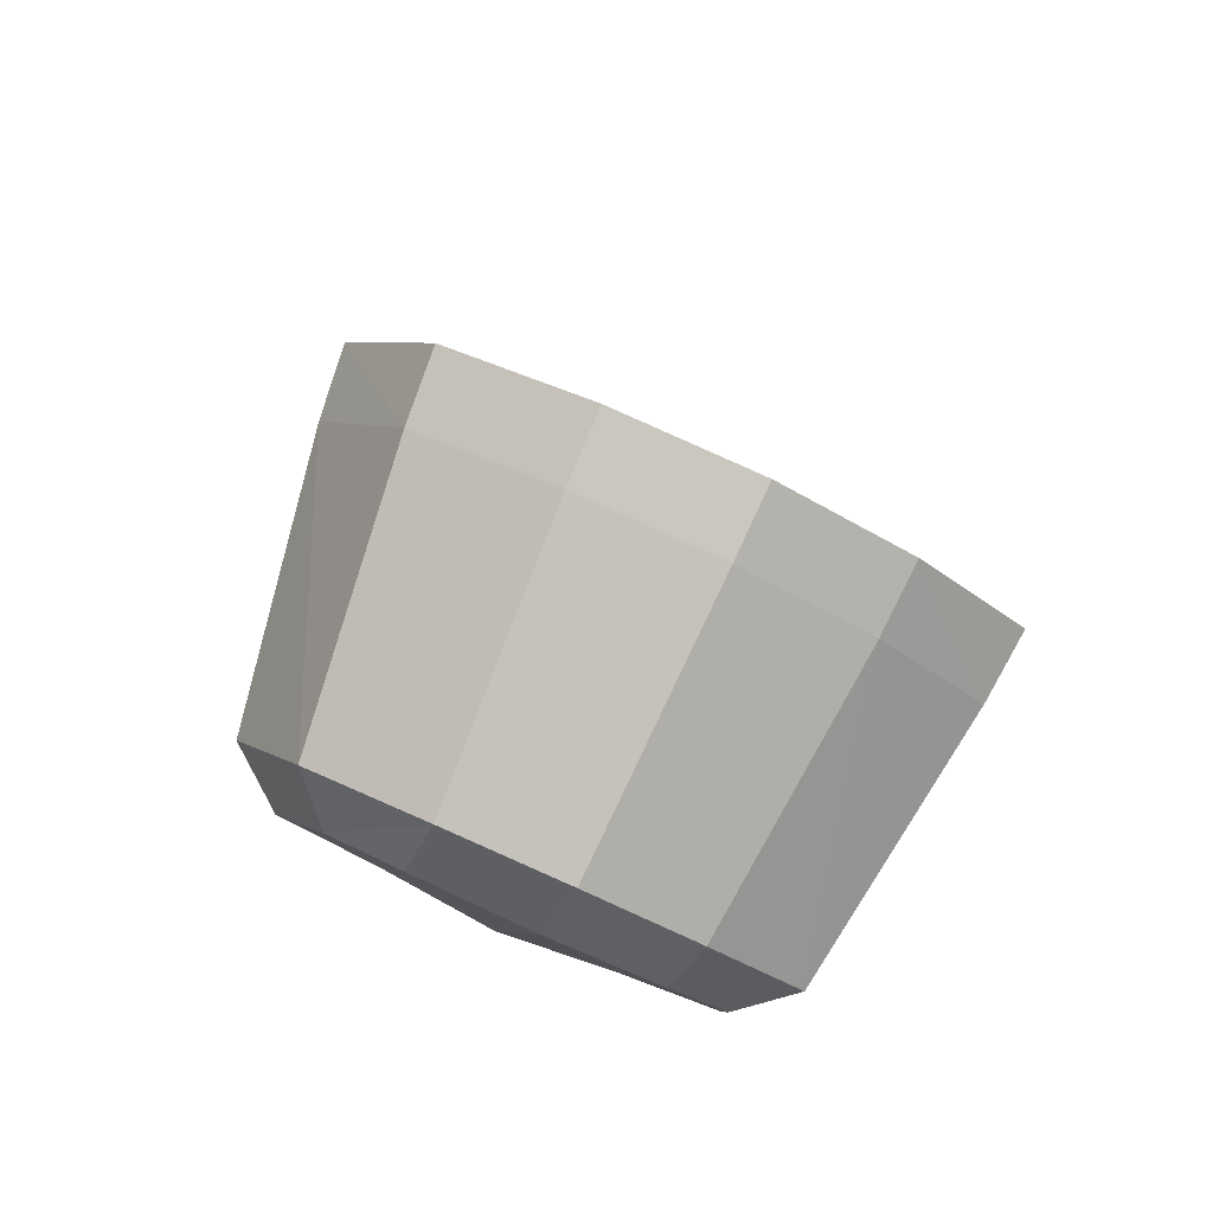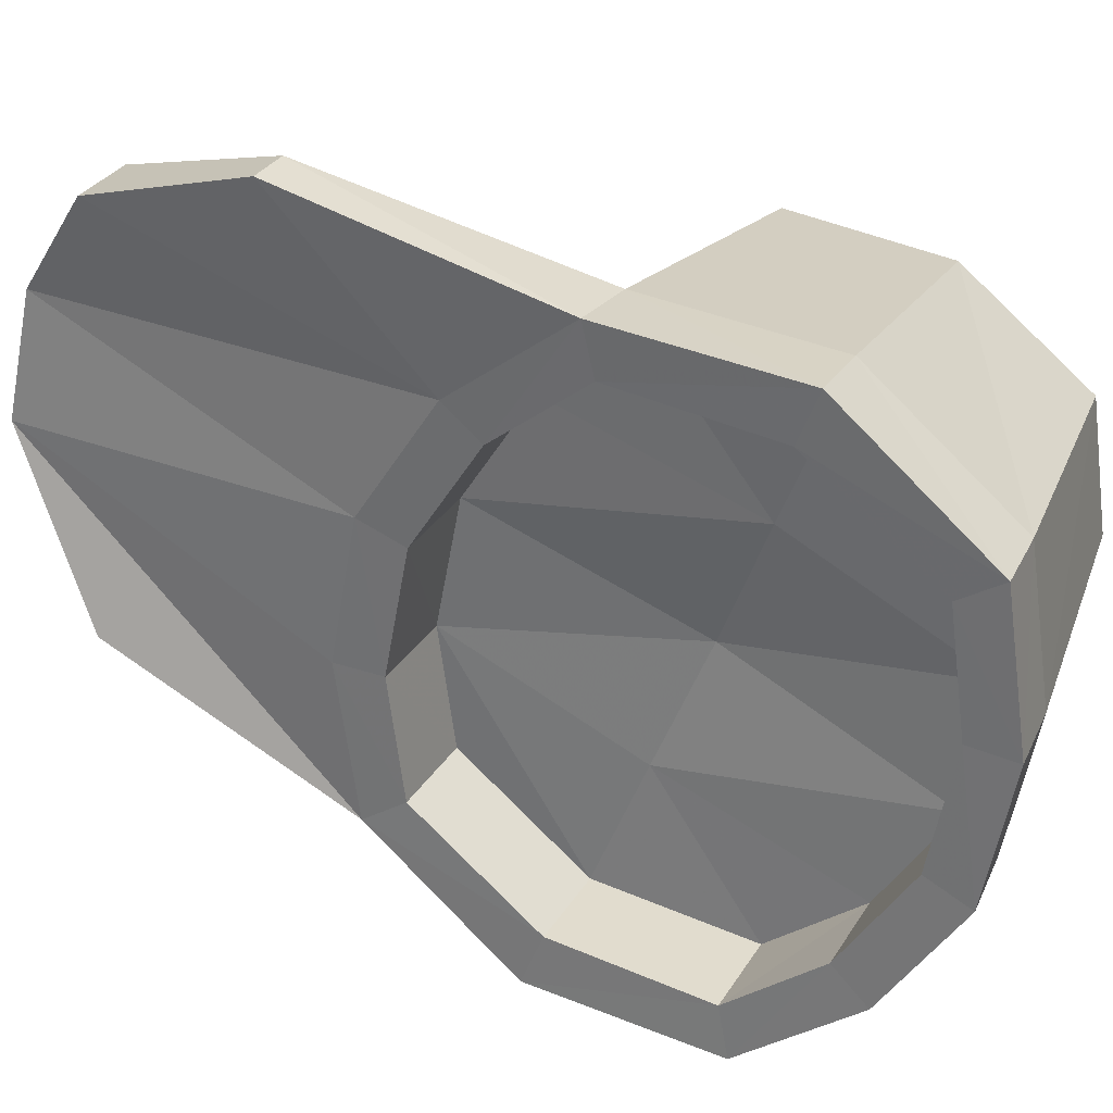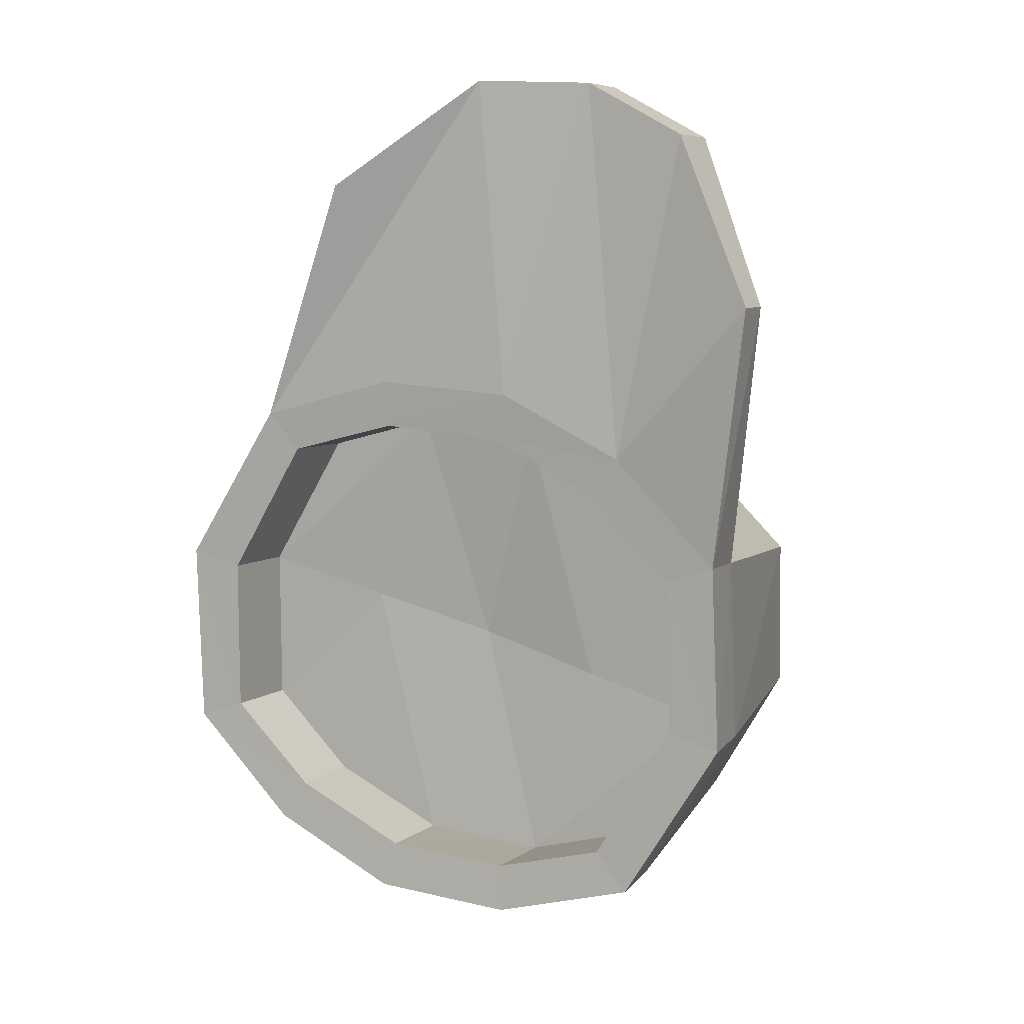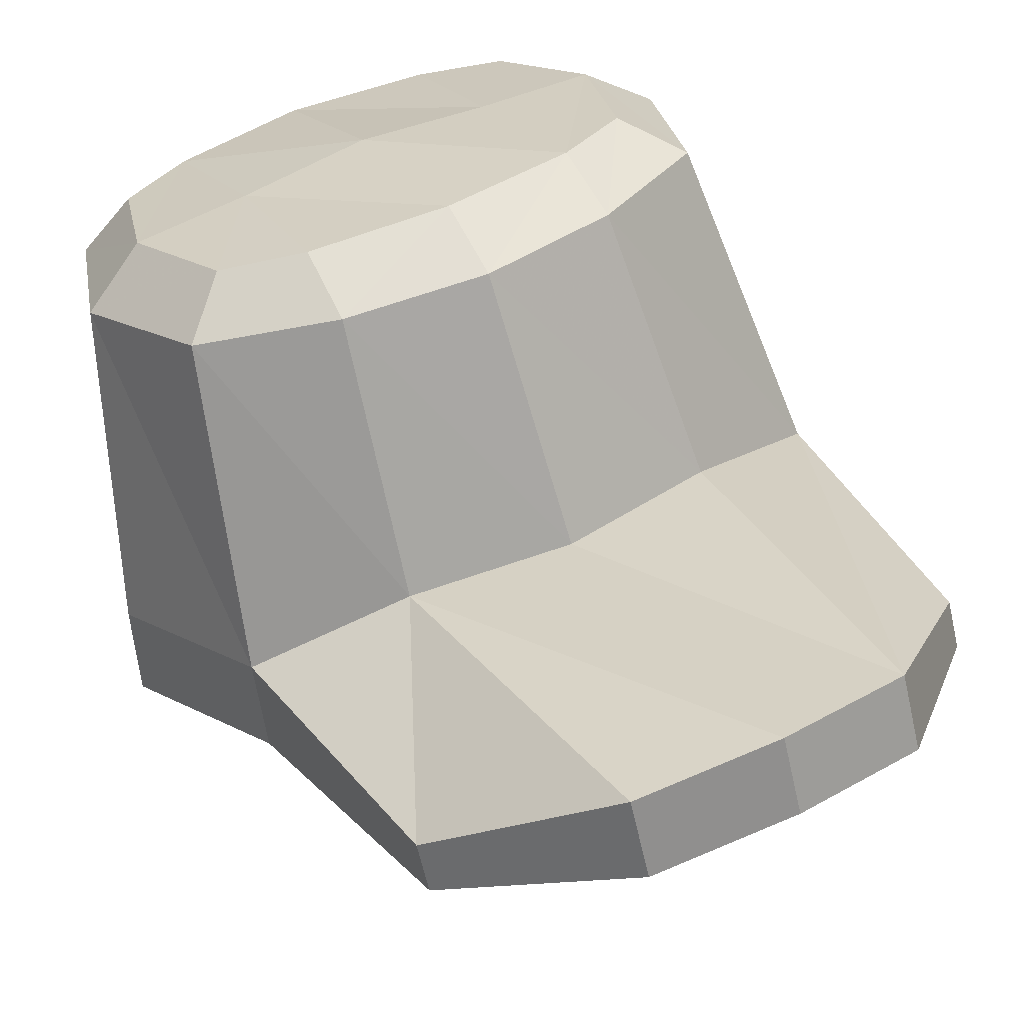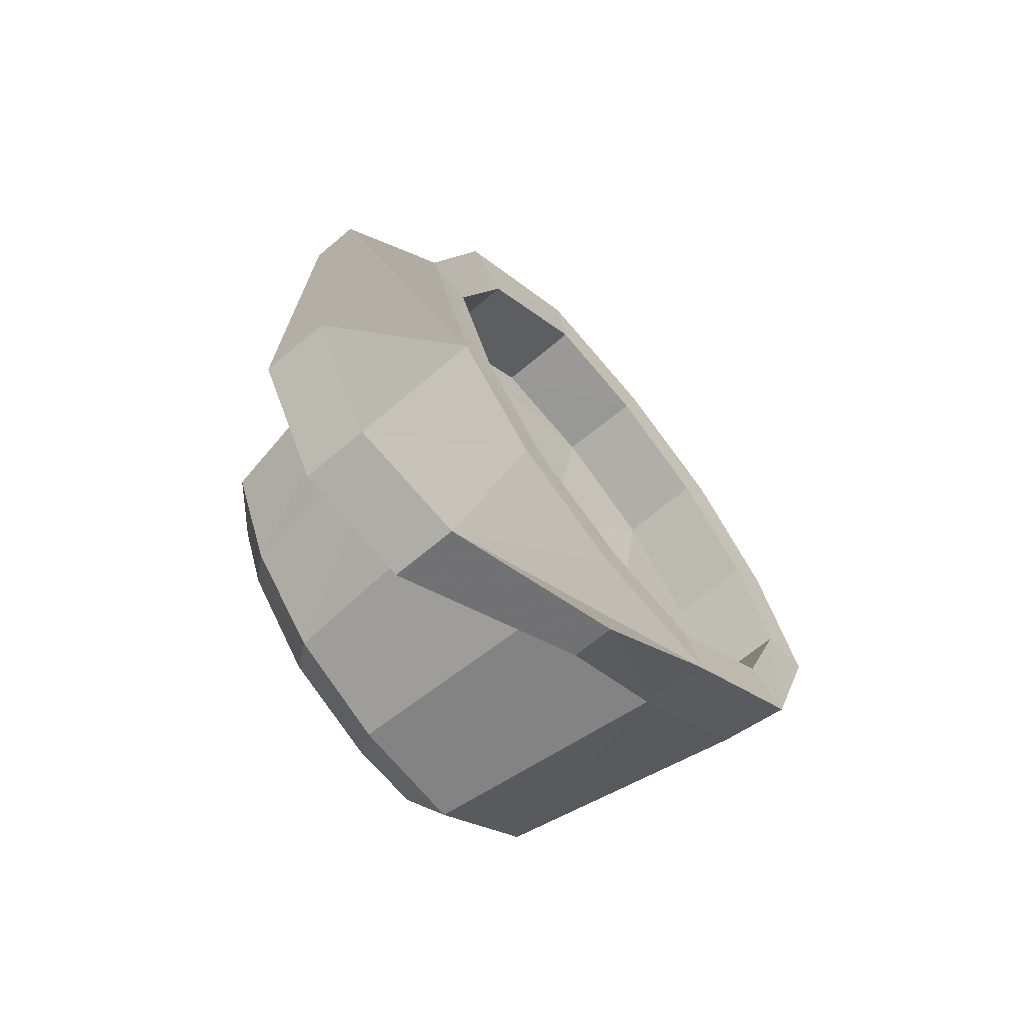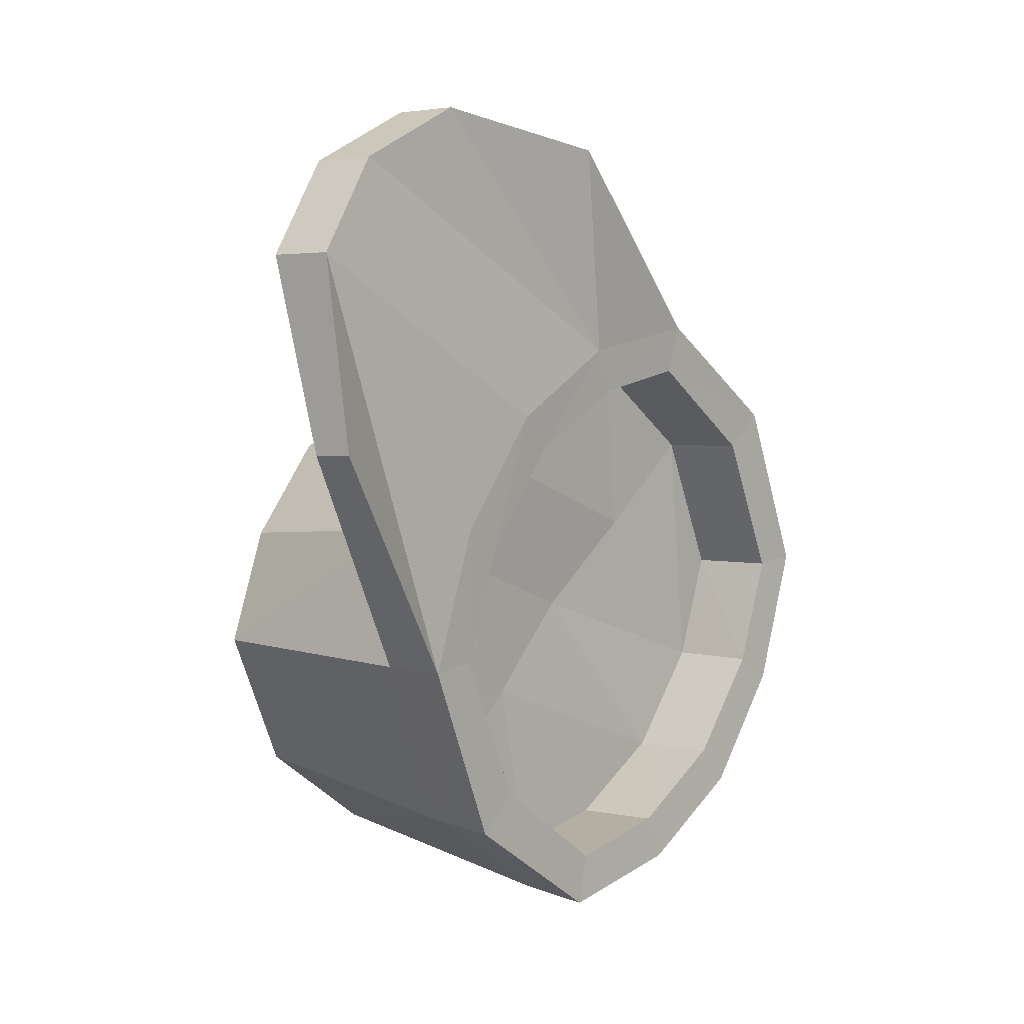
<metadata>
{"format":"obj","ext":"obj","renderer":"f3d","projection":"perspective","resolution":1024,"background":"white","views":[{"elev":-66.7,"azim":-27.1,"up":"+Z"},{"elev":-49.3,"azim":70.8,"up":"+Y"},{"elev":37.7,"azim":30.1,"up":"+Z"},{"elev":52.7,"azim":-28.0,"up":"+Y"},{"elev":70.7,"azim":-121.4,"up":"+Z"},{"elev":51.0,"azim":-61.2,"up":"+Z"}]}
</metadata>
<code>
g SnowMan2_Cap
v -0.2799 -0.1845 -0.1835
v -0.1467 -0.2205 -0.2515
v -0.1265 0.05566 -0.3518
v -0.241 0.08607 -0.2943
v -0.337 -0.09825 -0.02043
v -0.2847 0.159 -0.1565
v 1.148e-08 0.04453 -0.3728
v 5.383e-09 -0.2337 -0.2764
v 0.1265 0.05566 -0.3518
v 0.1467 -0.2205 -0.2515
v 0.241 0.08607 -0.2943
v 0.2799 -0.1845 -0.1835
v 0.2847 0.159 -0.1565
v 0.337 -0.09825 -0.02043
v 0.241 0.2318 -0.01877
v 0.2799 -0.01199 0.1426
v 0.1266 0.2625 0.03896
v 0.1449 0.06076 0.1868
v 5.466e-09 0.2736 0.06003
v 5.395e-09 0.07375 0.2114
v -0.1266 0.2625 0.03896
v -0.1449 0.06076 0.1868
v -0.241 0.2318 -0.01877
v -0.2799 -0.01199 0.1426
v 0.2862 -0.07634 0.1819
v 0.2544 0.03485 0.4383
v 0.2544 0.07445 0.4173
v 0.2799 -0.01199 0.1426
v 0.3455 -0.1648 0.01477
v 0.2862 -0.07634 0.1819
v 0.2799 -0.01199 0.1426
v 0.337 -0.09825 -0.02043
v 0.2862 -0.2532 -0.1524
v 0.2799 -0.1845 -0.1835
v 0.1489 -0.2901 -0.2221
v 0.1467 -0.2205 -0.2515
v 5.351e-09 -0.3037 -0.2477
v 5.383e-09 -0.2337 -0.2764
v -0.1489 -0.2901 -0.2221
v -0.1467 -0.2205 -0.2515
v -0.2862 -0.2532 -0.1524
v -0.2799 -0.1845 -0.1835
v -0.3455 -0.1648 0.01477
v -0.337 -0.09825 -0.02043
v -0.2862 -0.07634 0.1819
v -0.2799 -0.01199 0.1426
v 0.1323 -0.05909 0.2087
v 0.134 0.02305 0.1652
v 5.482e-09 0.03536 0.1872
v 5.425e-09 -0.04678 0.2307
v -0.134 0.02305 0.1652
v -0.1323 -0.05909 0.2087
v -0.2416 -0.005852 0.1111
v -0.2416 -0.08799 0.1546
v 0.2416 -0.08799 0.1546
v 0.2416 -0.005852 0.1111
v 0.2866 -0.1628 0.01375
v 0.2866 -0.08071 -0.02972
v 0.2416 -0.2372 -0.1274
v 0.2416 -0.155 -0.1708
v 0.1323 -0.2657 -0.1817
v 0.134 -0.1835 -0.2252
v 5.425e-09 -0.2769 -0.2042
v 5.482e-09 -0.1947 -0.2477
v -0.2866 -0.08071 -0.02972
v -0.2866 -0.1628 0.01375
v -0.2416 -0.155 -0.1708
v -0.2416 -0.2372 -0.1274
v -0.134 -0.1835 -0.2252
v -0.1323 -0.2657 -0.1817
v 0.2799 -0.01199 0.1426
v 0.2544 0.07445 0.4173
v 0.1233 0.196 0.5251
v 0.1449 0.06076 0.1868
v 5.395e-09 0.07375 0.2114
v -6.856e-09 0.2203 0.543
v -0.1449 0.06076 0.1868
v -0.1233 0.196 0.5251
v -0.2544 0.07445 0.4173
v -0.2799 -0.01199 0.1426
v -0.2799 -0.01199 0.1426
v -0.2544 0.07445 0.4173
v -0.2544 0.03485 0.4383
v -0.2862 -0.07634 0.1819
v 0.2544 0.03485 0.4383
v 0.1233 0.1335 0.5582
v 0.1233 0.196 0.5251
v 0.2544 0.07445 0.4173
v -6.856e-09 0.2203 0.543
v -1.48e-08 0.1577 0.5761
v -0.1233 0.196 0.5251
v -0.1233 0.1335 0.5582
v -0.2544 0.07445 0.4173
v -0.2544 0.03485 0.4383
v -0.2862 -0.07634 0.1819
v -0.2544 0.03485 0.4383
v -0.1233 0.1335 0.5582
v -0.1489 -0.03943 0.2517
v 5.351e-09 -0.02592 0.2772
v -1.48e-08 0.1577 0.5761
v 0.1489 -0.03943 0.2517
v 0.1233 0.1335 0.5582
v 0.2544 0.03485 0.4383
v 0.2862 -0.07634 0.1819
v -0.1323 -0.05909 0.2087
v 5.425e-09 -0.04678 0.2307
v 0.1323 -0.05909 0.2087
v 0.2416 -0.08799 0.1546
v 0.3455 -0.1648 0.01477
v 0.2866 -0.1628 0.01375
v 0.2862 -0.2532 -0.1524
v 0.2416 -0.2372 -0.1274
v 0.1489 -0.2901 -0.2221
v 0.1323 -0.2657 -0.1817
v 5.351e-09 -0.3037 -0.2477
v 5.425e-09 -0.2769 -0.2042
v -0.1489 -0.2901 -0.2221
v -0.1323 -0.2657 -0.1817
v -0.2862 -0.2532 -0.1524
v -0.2416 -0.2372 -0.1274
v -0.3455 -0.1648 0.01477
v -0.2866 -0.1628 0.01375
v -0.2416 -0.08799 0.1546
v -0.1243 0.1215 -0.3236
v -0.1197 0.2044 -0.1806
v -0.2258 0.1994 -0.1779
v -0.1944 0.1382 -0.2878
v -0.1944 0.2559 -0.06551
v -0.1243 0.276 -0.0316
v 1.39e-08 0.2137 -0.1855
v 1.284e-08 0.1127 -0.3445
v 7.173e-09 0.2884 -0.01259
v 0.1243 0.276 -0.0316
v 0.1197 0.2044 -0.1806
v 0.2258 0.1994 -0.1779
v 0.1944 0.2559 -0.06551
v 0.1944 0.1382 -0.2878
v 0.1243 0.1215 -0.3236
v 1.284e-08 0.1127 -0.3445
v 0.1243 0.1215 -0.3236
v 0.1197 0.2044 -0.1806
v 1.39e-08 0.2137 -0.1855
v 0.134 -0.1835 -0.2252
v 5.482e-09 -0.1947 -0.2477
v -1.729e-09 -0.0627 -0.03924
v 0.1434 -0.0738 -0.03337
v 0.2866 -0.08071 -0.02972
v 0.2416 -0.005852 0.1111
v 0.134 0.02305 0.1652
v 0.2416 -0.155 -0.1708
v -0.1434 -0.0738 -0.03337
v -0.134 0.02305 0.1652
v -0.2866 -0.08071 -0.02972
v -0.2416 -0.005852 0.1111
v 5.482e-09 0.03536 0.1872
v -0.134 -0.1835 -0.2252
v -0.2416 -0.155 -0.1708
v -0.2258 0.1994 -0.1779
v -0.2847 0.159 -0.1565
v -0.241 0.08607 -0.2943
v -0.1944 0.1382 -0.2878
v -0.1944 0.2559 -0.06551
v -0.241 0.2318 -0.01877
v -0.1265 0.05566 -0.3518
v -0.1243 0.1215 -0.3236
v 1.148e-08 0.04453 -0.3728
v 1.284e-08 0.1127 -0.3445
v 0.1265 0.05566 -0.3518
v 0.1243 0.1215 -0.3236
v 0.241 0.08607 -0.2943
v 0.1944 0.1382 -0.2878
v 0.2847 0.159 -0.1565
v 0.2258 0.1994 -0.1779
v 0.241 0.2318 -0.01877
v 0.1944 0.2559 -0.06551
v -0.1243 0.276 -0.0316
v -0.1266 0.2625 0.03896
v 7.173e-09 0.2884 -0.01259
v 5.466e-09 0.2736 0.06003
v 0.1243 0.276 -0.0316
v 0.1266 0.2625 0.03896
g SnowMan2_Cap_0
f 3 2 1
f 4 3 1
f 4 1 5
f 6 4 5
f 2 3 7
f 8 2 7
f 8 7 9
f 10 8 9
f 9 11 10
f 11 12 10
f 11 13 12
f 13 14 12
f 13 15 14
f 15 16 14
f 15 17 16
f 17 18 16
f 18 17 19
f 20 18 19
f 20 19 21
f 22 20 21
f 21 23 22
f 23 24 22
f 23 6 24
f 6 5 24
f 27 26 25
f 28 27 25
f 31 30 29
f 32 31 29
f 32 29 33
f 34 32 33
f 34 33 35
f 36 34 35
f 35 37 36
f 37 38 36
f 37 39 38
f 39 40 38
f 40 39 41
f 42 40 41
f 42 41 43
f 44 42 43
f 44 43 45
f 46 44 45
f 49 48 47
f 50 49 47
f 51 49 50
f 52 51 50
f 53 51 52
f 54 53 52
f 47 48 55
f 48 56 55
f 55 56 57
f 56 58 57
f 57 58 59
f 58 60 59
f 59 60 61
f 60 62 61
f 61 62 63
f 62 64 63
f 65 53 54
f 66 65 54
f 67 65 66
f 68 67 66
f 69 67 68
f 70 69 68
f 64 69 70
f 63 64 70
f 73 72 71
f 74 73 71
f 73 74 75
f 76 73 75
f 76 75 77
f 78 76 77
f 79 78 77
f 80 79 77
f 83 82 81
f 84 83 81
f 87 86 85
f 88 87 85
f 86 87 89
f 90 86 89
f 90 89 91
f 92 90 91
f 91 93 92
f 93 94 92
f 97 96 95
f 98 97 95
f 97 98 99
f 100 97 99
f 100 99 101
f 102 100 101
f 103 102 101
f 104 103 101
f 99 98 105
f 106 99 105
f 101 99 106
f 107 101 106
f 104 101 107
f 108 104 107
f 109 104 108
f 110 109 108
f 111 109 110
f 112 111 110
f 113 111 112
f 114 113 112
f 115 113 114
f 116 115 114
f 117 115 116
f 118 117 116
f 119 117 118
f 120 119 118
f 121 119 120
f 122 121 120
f 95 121 122
f 123 95 122
f 98 95 123
f 105 98 123
f 126 125 124
f 127 126 124
f 126 128 125
f 128 129 125
f 125 130 124
f 130 131 124
f 132 130 125
f 129 132 125
f 132 133 130
f 133 134 130
f 134 133 135
f 133 136 135
f 134 135 137
f 138 134 137
f 141 140 139
f 142 141 139
f 145 144 143
f 146 145 143
f 147 146 143
f 147 148 146
f 148 149 146
f 150 147 143
f 145 151 144
f 152 151 145
f 151 152 153
f 152 154 153
f 155 152 145
f 155 145 146
f 149 155 146
f 151 156 144
f 151 153 157
f 156 151 157
f 160 159 158
f 161 160 158
f 158 159 162
f 159 163 162
f 160 161 164
f 161 165 164
f 166 164 165
f 167 166 165
f 168 166 167
f 169 168 167
f 168 169 170
f 169 171 170
f 172 170 171
f 173 172 171
f 174 172 173
f 175 174 173
f 176 162 163
f 177 176 163
f 178 176 177
f 179 178 177
f 180 178 179
f 181 180 179
f 181 174 175
f 180 181 175

</code>
